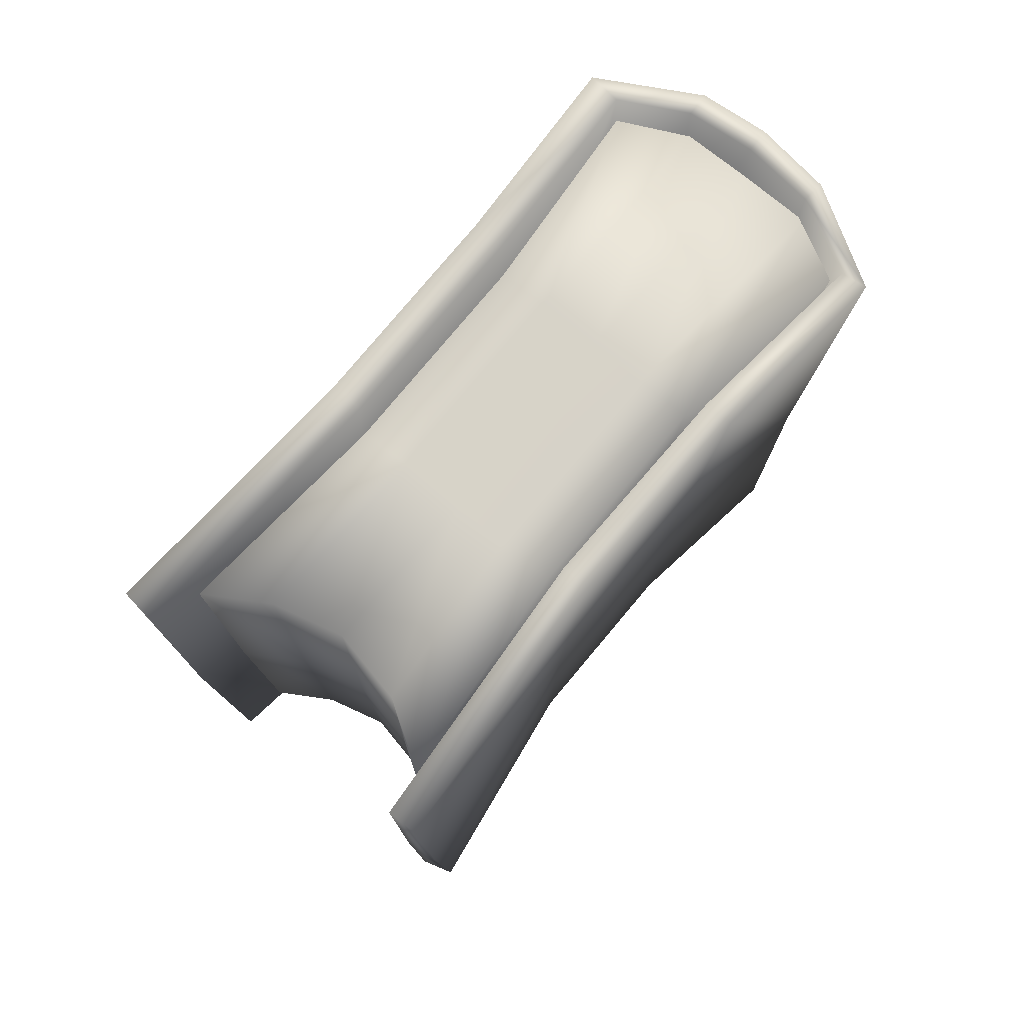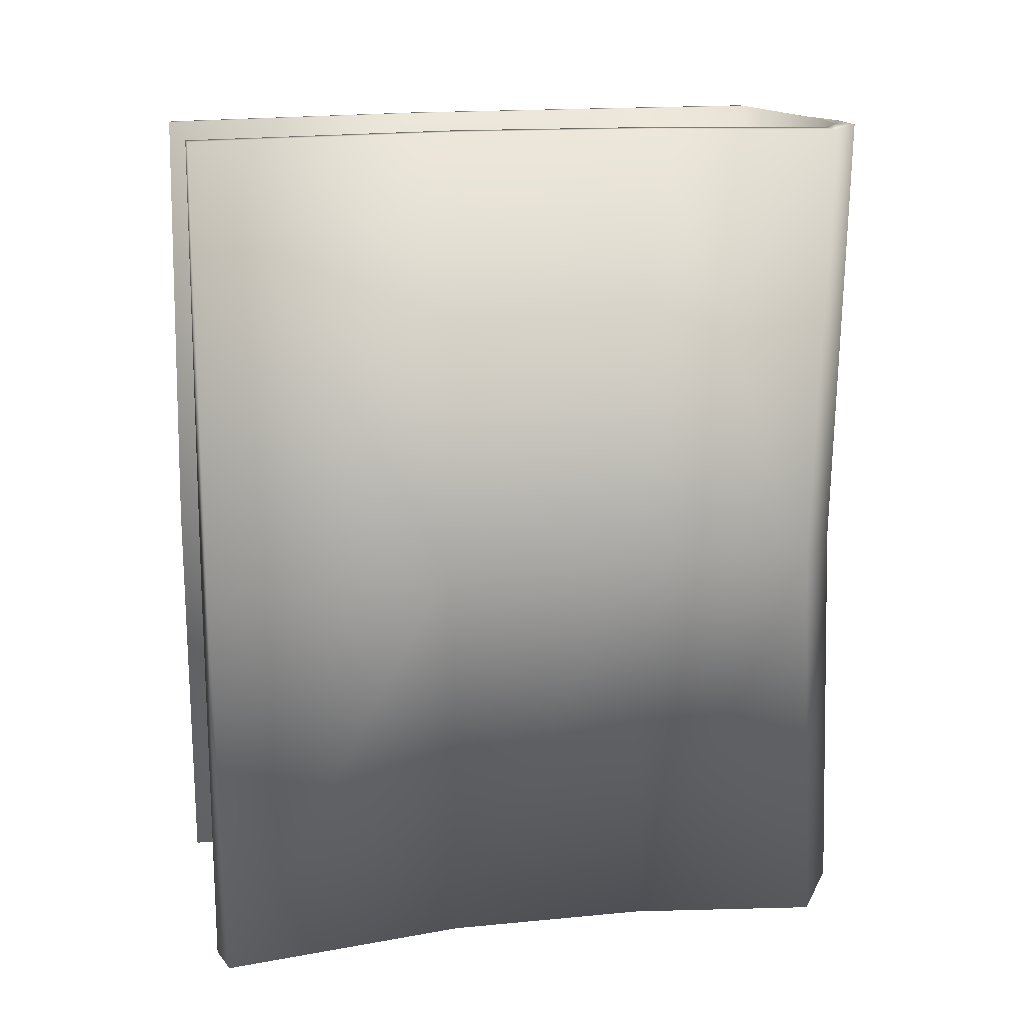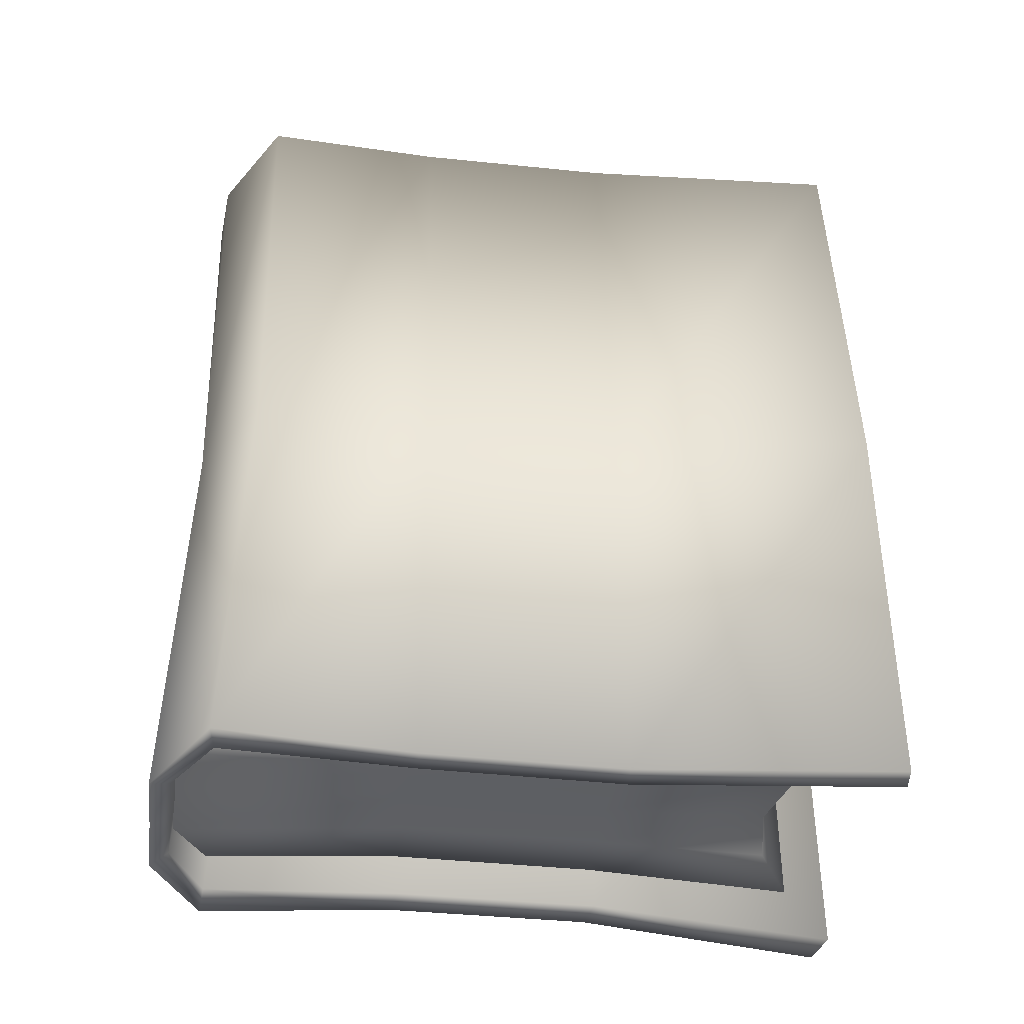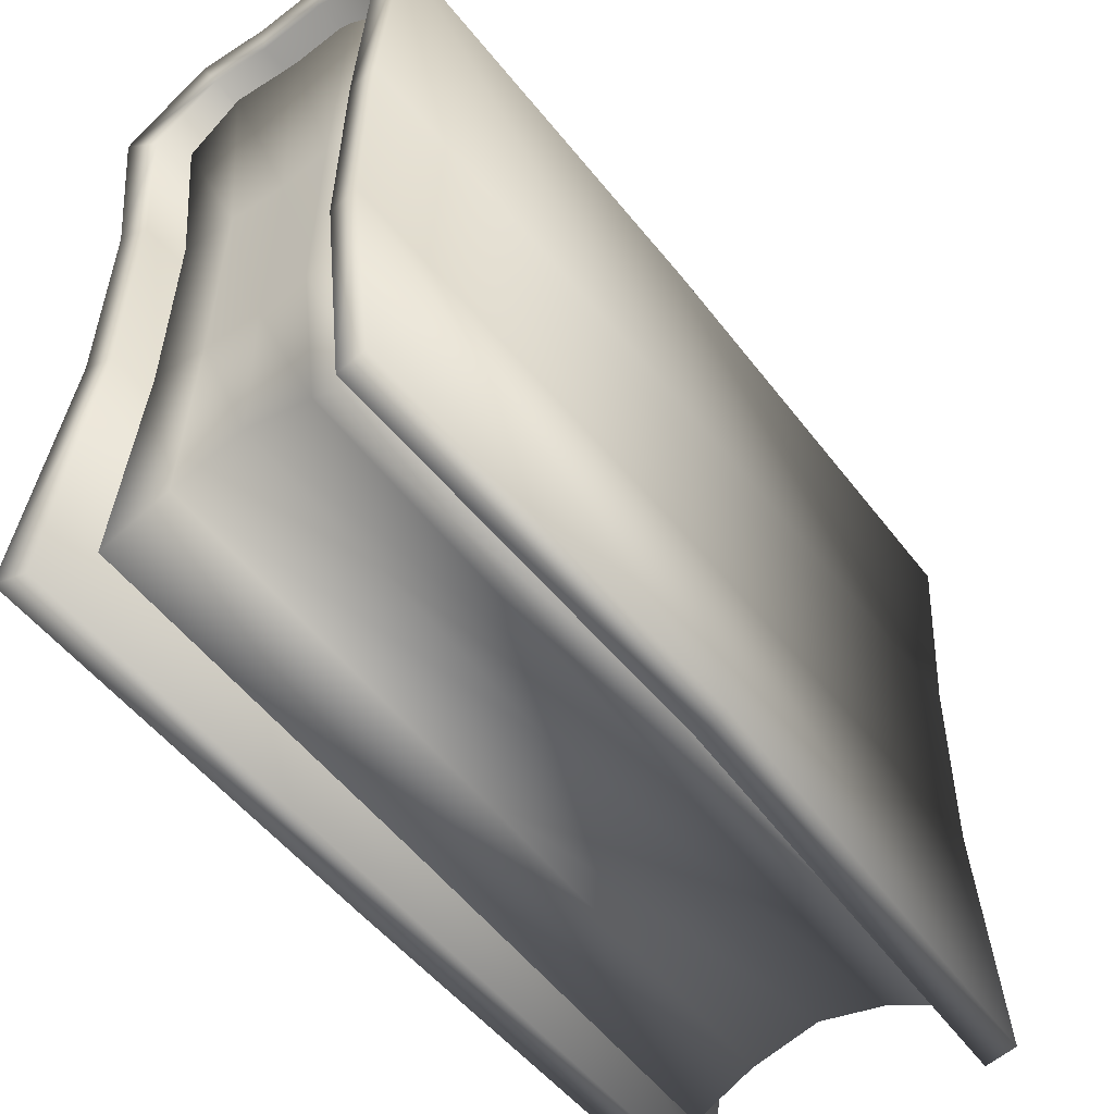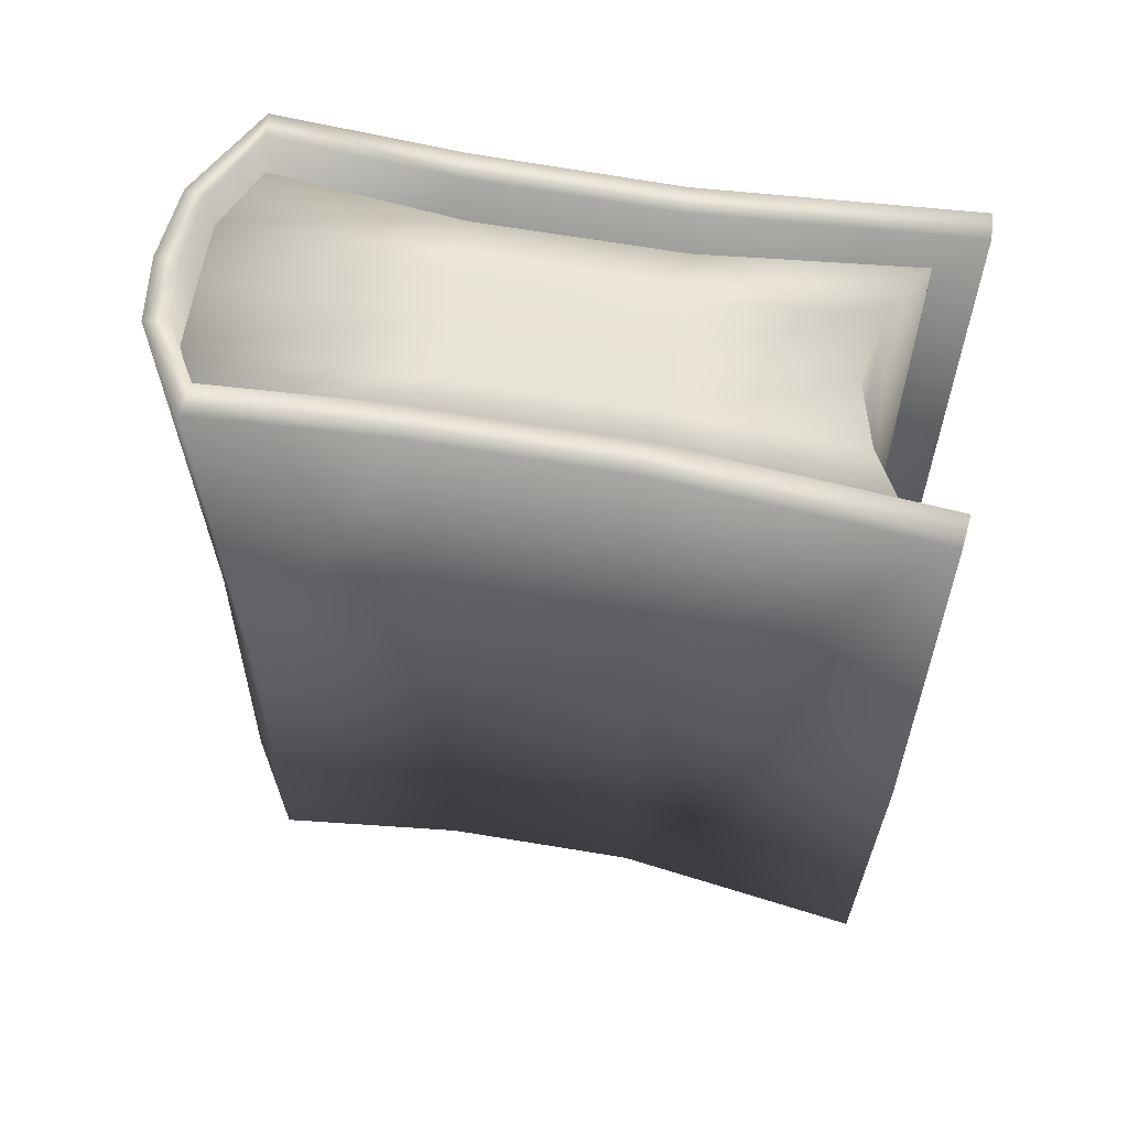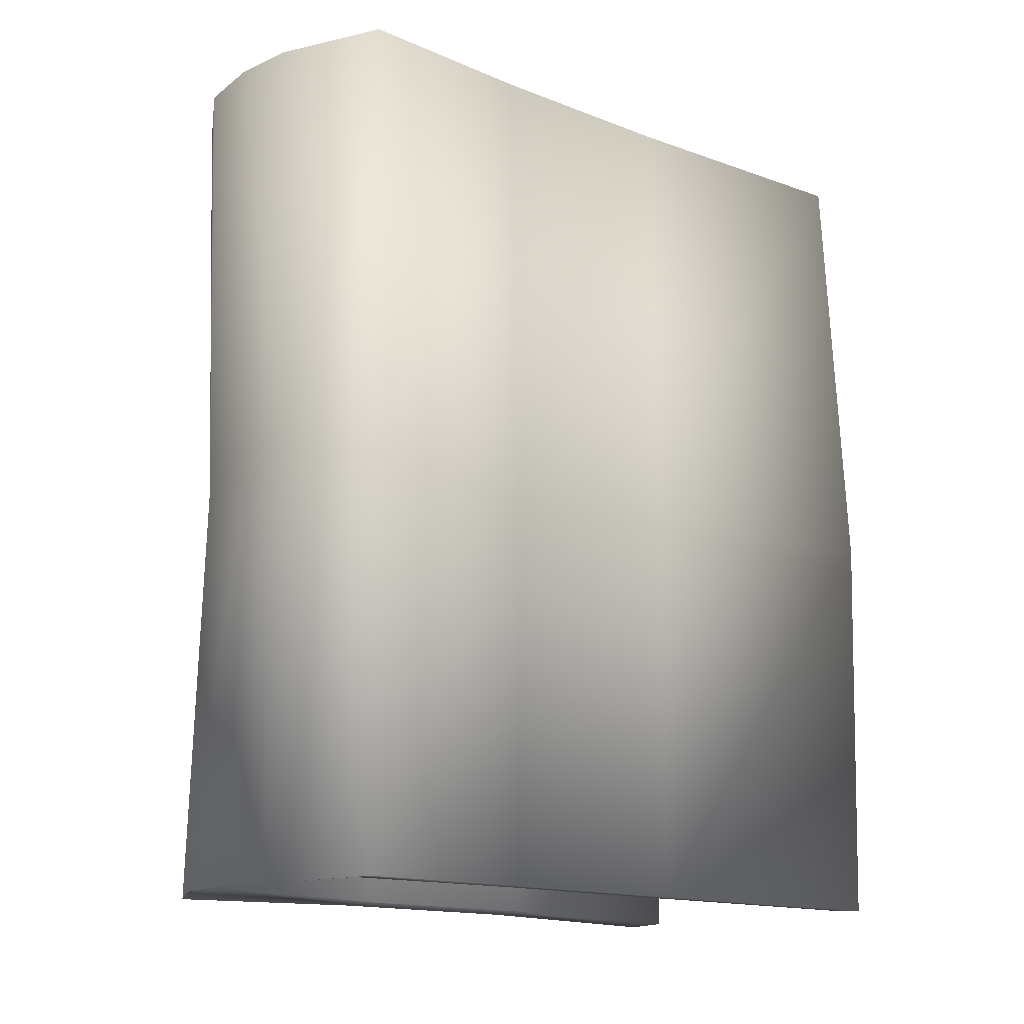
<metadata>
{"format":"obj","ext":"obj","renderer":"f3d","projection":"perspective","resolution":1024,"background":"white","views":[{"elev":77.3,"azim":-140.1,"up":"+Y"},{"elev":14.8,"azim":-100.9,"up":"+Y"},{"elev":-40.9,"azim":83.5,"up":"+Y"},{"elev":-52.5,"azim":37.5,"up":"+Z"},{"elev":61.6,"azim":100.0,"up":"+Y"},{"elev":-14.7,"azim":51.0,"up":"+Y"}]}
</metadata>
<code>
o Pages.002
v -1.122 3.12 -2.69
v -0.9677 -3.185 -2.666
v 0.9596 3.137 -2.729
v 1.114 -3.168 -2.706
v -1.123 3.135 2.197
v -0.9682 -3.171 2.221
v 0.9592 3.152 2.158
v 1.114 -3.154 2.181
v -0.506 -3.206 2.485
v -0.6431 3.174 -2.403
v -0.6603 3.1 2.462
v -0.4887 -3.132 -2.38
v 0.6007 -3.202 2.464
v 0.4833 3.173 -2.44
v 0.4463 3.103 2.441
v 0.6377 -3.132 -2.416
v -0.09821 3.125 2.448
v 0.09465 -3.137 -2.267
v 0.05616 -3.181 2.471
v -0.05973 3.168 -2.291
v -1.02 -0.1681 -2.695
v 1.061 -0.1366 2.153
v 1.062 -0.1512 -2.734
v -1.02 -0.1536 2.192
v -0.541 -0.1144 -2.408
v -0.5583 -0.1886 2.457
v 0.5483 -0.1851 2.436
v 0.5854 -0.1151 -2.445
v 0.04233 -0.1202 -2.296
v 0.003846 -0.1636 2.443
v -0.7883 -3.17 0.6677
v 0.8213 3.161 0.6116
v 0.9392 -3.149 0.641
v -0.9427 3.136 0.6443
v -0.3702 -3.154 0.6544
v -0.5158 3.142 0.6367
v 0.4995 -3.172 0.6396
v 0.4176 3.147 0.6362
v -0.07525 3.167 0.6264
v 0.07913 -3.139 0.6498
v -0.8407 -0.1531 0.6393
v 0.9234 -0.1272 0.6066
v 0.9336 -3.163 -0.9838
v -0.9483 3.121 -0.9805
v -0.5214 3.127 -0.9881
v 0.412 3.132 -0.9887
v -0.08086 3.152 -0.9985
v -0.8463 -0.1678 -0.9856
v -0.7939 -3.185 -0.9571
v 0.8157 3.147 -1.013
v -0.3758 -3.169 -0.9705
v 0.4939 -3.187 -0.9852
v 0.07352 -3.154 -0.9751
v 0.9178 -0.1419 -1.018
f 38 15 7 32
f 42 32 7 22
f 26 11 5 24
f 52 16 4 43
f 28 14 3 23
f 48 44 1 21
f 21 1 10 25
f 49 2 12 51
f 30 17 11 26
f 34 5 11 36
f 22 7 15 27
f 29 20 14 28
f 53 18 16 52
f 39 17 15 38
f 36 11 17 39
f 51 12 18 53
f 25 10 20 29
f 27 15 17 30
f 13 27 30 19
f 12 25 29 18
f 18 29 28 16
f 8 22 27 13
f 19 30 26 9
f 2 21 25 12
f 49 48 21 2
f 16 28 23 4
f 9 26 24 6
f 33 42 22 8
f 43 54 42 33
f 6 24 41 31
f 9 35 40 19
f 45 36 39 47
f 47 39 38 46
f 19 40 37 13
f 44 34 36 45
f 6 31 35 9
f 24 5 34 41
f 13 37 33 8
f 54 50 32 42
f 46 38 32 50
f 14 46 50 3
f 23 3 50 54
f 1 44 45 10
f 20 47 46 14
f 10 45 47 20
f 4 23 54 43
f 31 41 48 49
f 35 51 53 40
f 40 53 52 37
f 31 49 51 35
f 41 34 44 48
f 37 52 43 33
o Cover.001
v -1.198 3.449 -3.054
v -1.15 -3.513 -3.054
v 1.039 3.434 -3.111
v 1.2 -3.505 -3.125
v -1.191 3.477 2.173
v -1.111 -3.396 2.225
v 0.9824 3.516 2.155
v 1.062 -3.456 2.139
v -0.5309 -3.421 2.5
v -0.612 3.461 2.467
v 0.5 -3.427 2.468
v 0.4874 3.463 2.452
v -0.04732 3.473 2.51
v -0.05901 -3.406 2.476
v -1.155 -0.193 -3.067
v 1.064 -0.125 1.993
v 1.232 -0.1941 -3.149
v -1.072 -0.0634 2.072
v -0.6543 -0.2053 2.395
v 0.4819 -0.2018 2.374
v -0.07718 -0.1803 2.381
v -0.8682 -3.473 0.6233
v 0.8968 3.51 0.6731
v 0.9472 -3.449 0.5878
v -1.05 3.489 0.713
v -0.7948 -0.06624 0.5861
v 0.9111 -0.04974 0.5429
v 0.932 -3.463 -1.025
v -1.026 3.483 -0.9028
v -0.8703 -0.1678 -1.096
v -0.8651 -3.486 -1.017
v 0.891 3.495 -0.9518
v 0.9408 -0.1419 -1.129
v -1.425 3.449 -3.044
v -1.395 3.472 2.205
v -1.277 3.489 0.723
v -1.253 3.483 -0.8928
v -1.428 -0.209 -3.034
v -1.322 -0.1696 2.116
v -1.15 -0.1691 0.6419
v -1.156 -0.1838 -0.983
v -1.429 -3.534 -2.969
v -1.307 -3.496 2.245
v -1.103 -3.494 0.7051
v -1.1 -3.508 -0.9452
v -0.6341 3.456 2.637
v 0.5029 3.437 2.648
v -0.03181 3.446 2.705
v -0.5667 -0.1934 2.566
v 0.5695 -0.1899 2.545
v 0.01046 -0.1683 2.552
v -0.6078 -3.502 2.647
v 0.5743 -3.498 2.627
v -0.0306 -3.477 2.634
v 1.42 -3.512 -3.098
v 1.328 -3.464 2.166
v 1.167 -3.456 0.6148
v 1.152 -3.47 -0.9984
v 1.354 -0.1611 2.078
v 1.498 -0.2186 -3.114
v 1.2 -0.1405 0.6415
v 1.195 -0.1551 -0.9833
v 1.3 3.423 -3.083
v 1.244 3.505 2.183
v 1.158 3.498 0.7007
v 1.152 3.484 -0.9242
f 81 77 61 70
f 73 64 59 72
f 84 83 55 69
f 75 67 64 73
f 70 61 66 74
f 74 66 67 75
f 65 74 75 68
f 62 70 74 65
f 68 75 73 63
f 85 84 69 56
f 63 73 72 60
f 78 81 70 62
f 82 87 81 78
f 60 72 80 76
f 72 59 79 80
f 87 86 77 81
f 71 57 86 87
f 58 71 87 82
f 76 80 84 85
f 80 79 83 84
f 83 79 90 91
f 79 59 89 90
f 55 83 91 88
f 60 76 98 97
f 76 85 99 98
f 85 56 96 99
f 69 55 88 92
f 56 69 92 96
f 88 91 95 92
f 95 99 96 92
f 90 89 93 94
f 93 97 98 94
f 91 90 94 95
f 94 98 99 95
f 67 66 101 102
f 64 67 102 100
f 65 68 108 107
f 68 63 106 108
f 63 60 97 106
f 82 78 111 112
f 78 62 110 111
f 58 82 112 109
f 61 77 119 118
f 77 86 120 119
f 86 57 117 120
f 57 71 114 117
f 71 58 109 114
f 116 120 117 114
f 62 65 107 110
f 64 100 89 59
f 61 118 101 66
f 89 100 103 93
f 112 116 114 109
f 111 115 116 112
f 110 113 115 111
f 110 107 104 113
f 93 103 106 97
f 105 108 106 103
f 104 107 108 105
f 100 102 105 103
f 102 101 104 105
f 118 113 104 101
f 113 118 119 115
f 115 119 120 116
l 103 73
l 84 95
l 116 87
l 93 72
l 94 80
l 74 104
l 113 70
l 75 105
l 81 115

</code>
